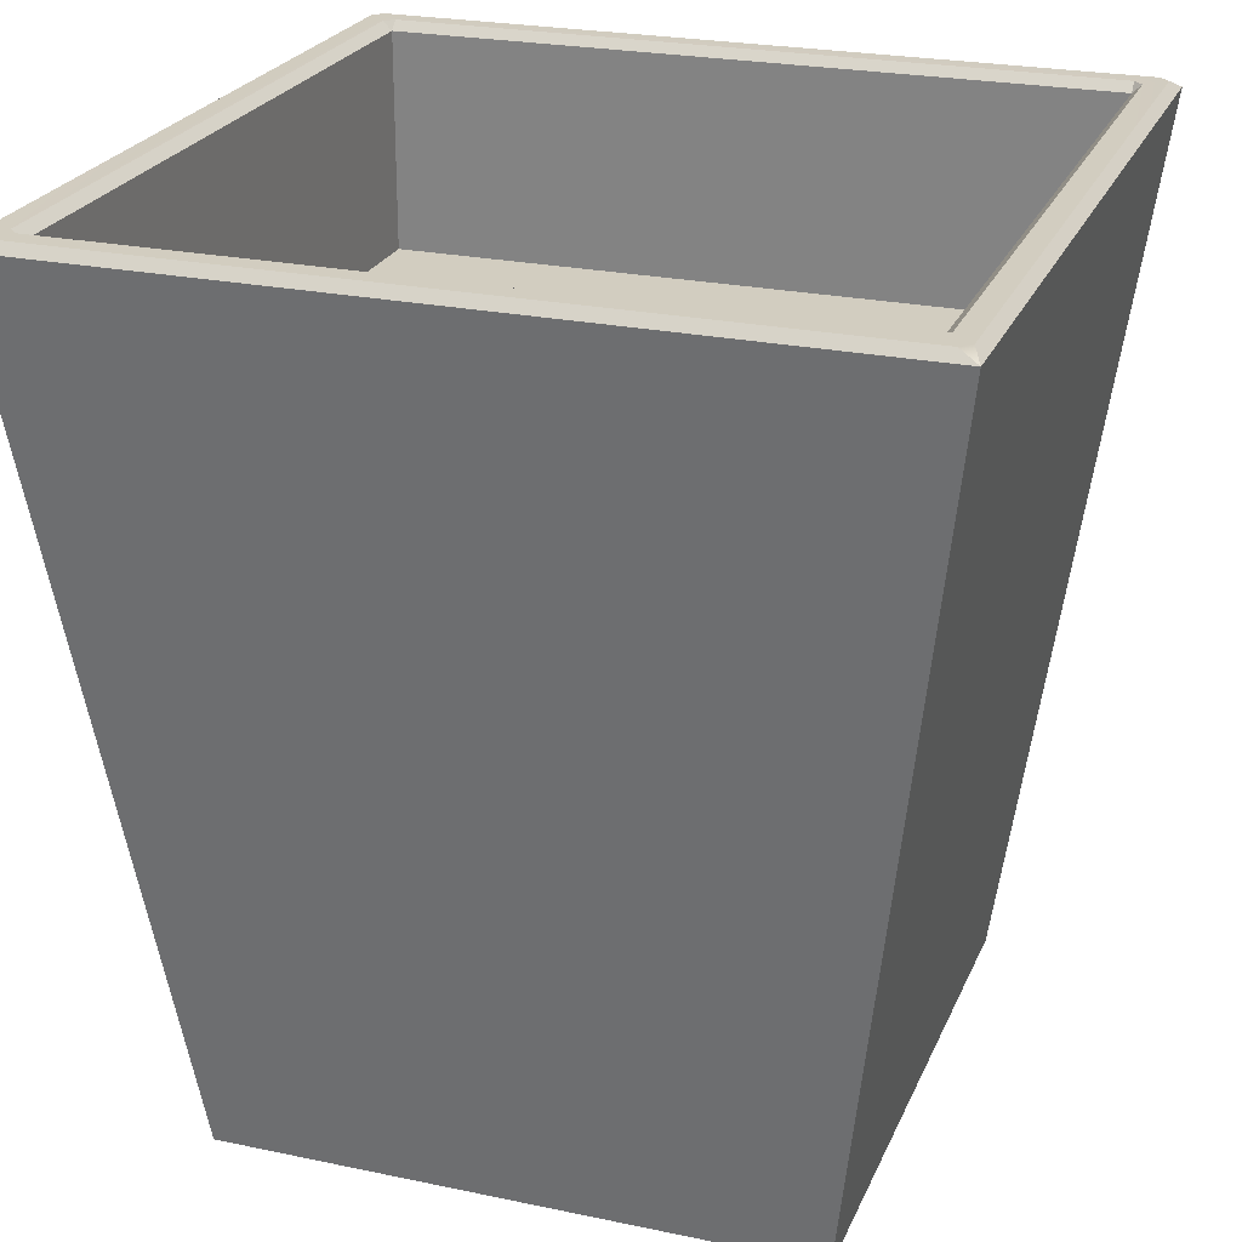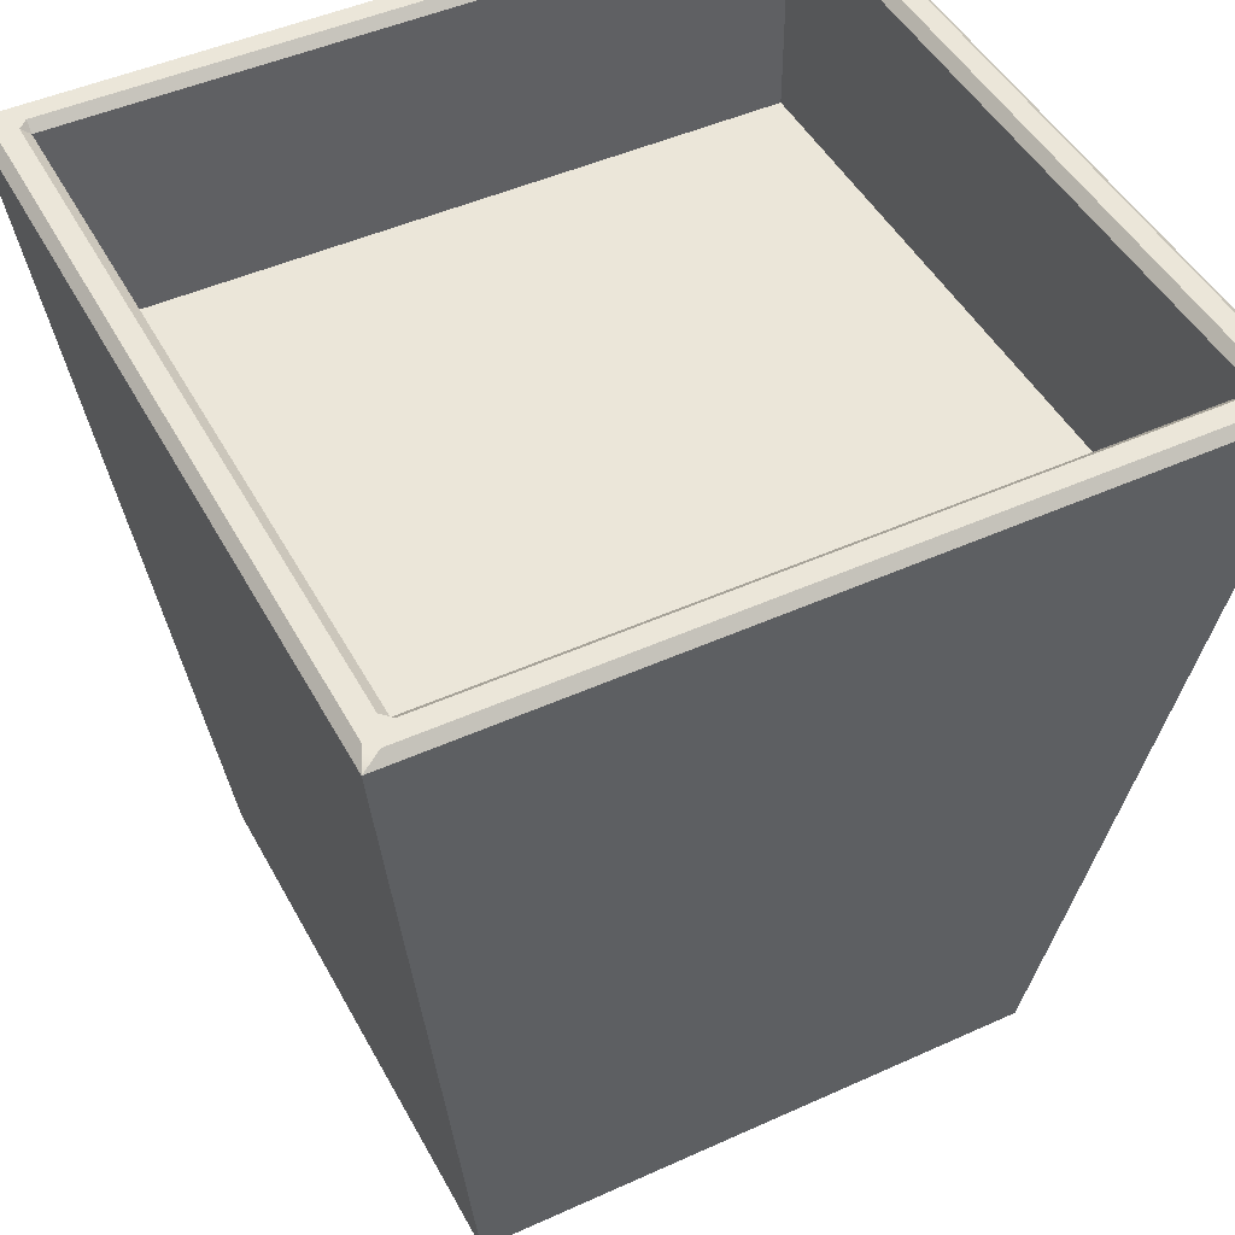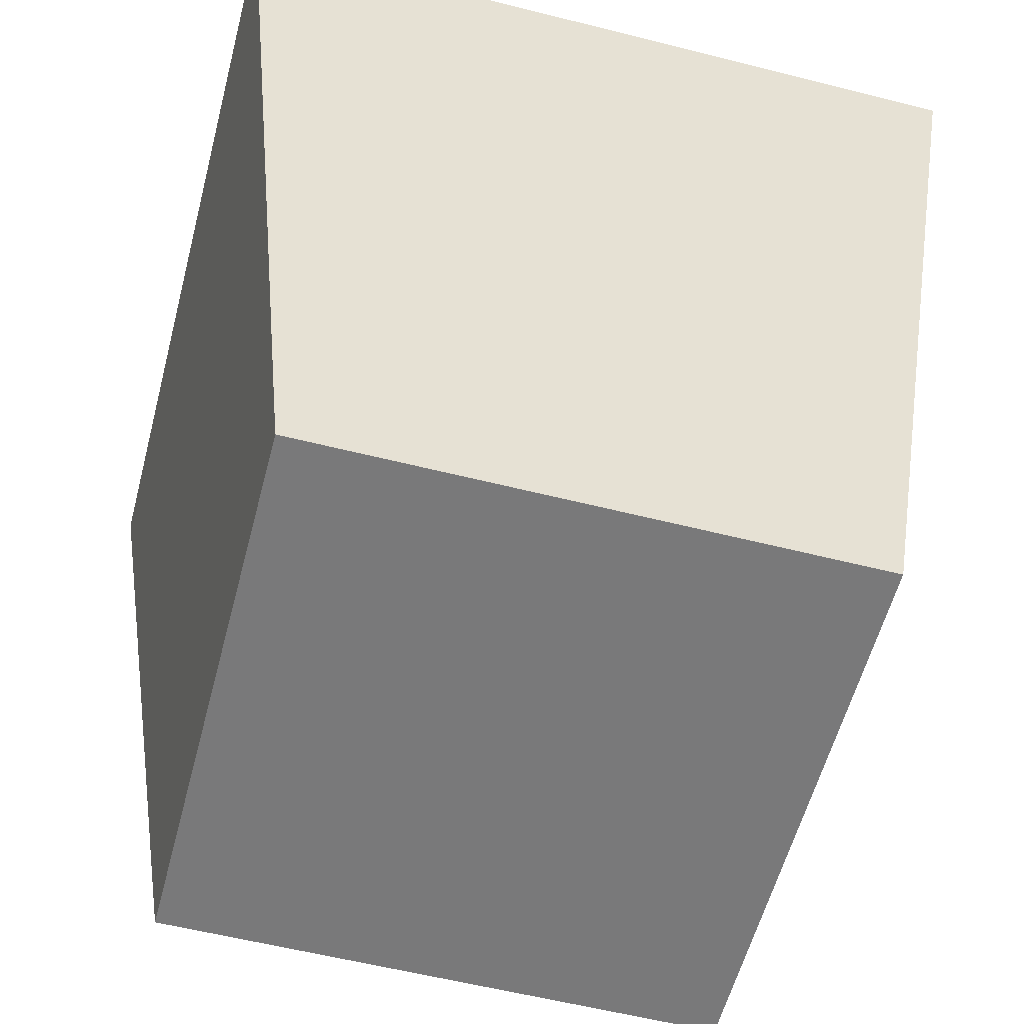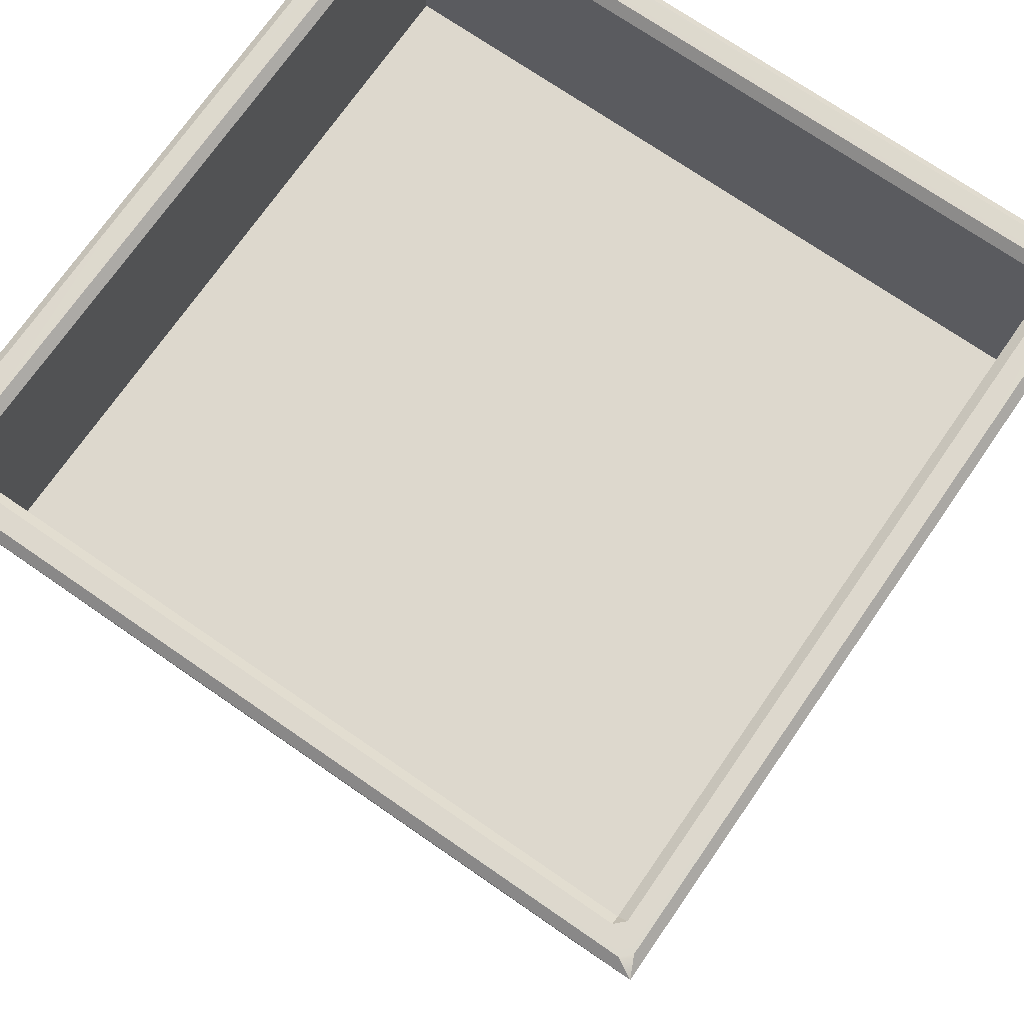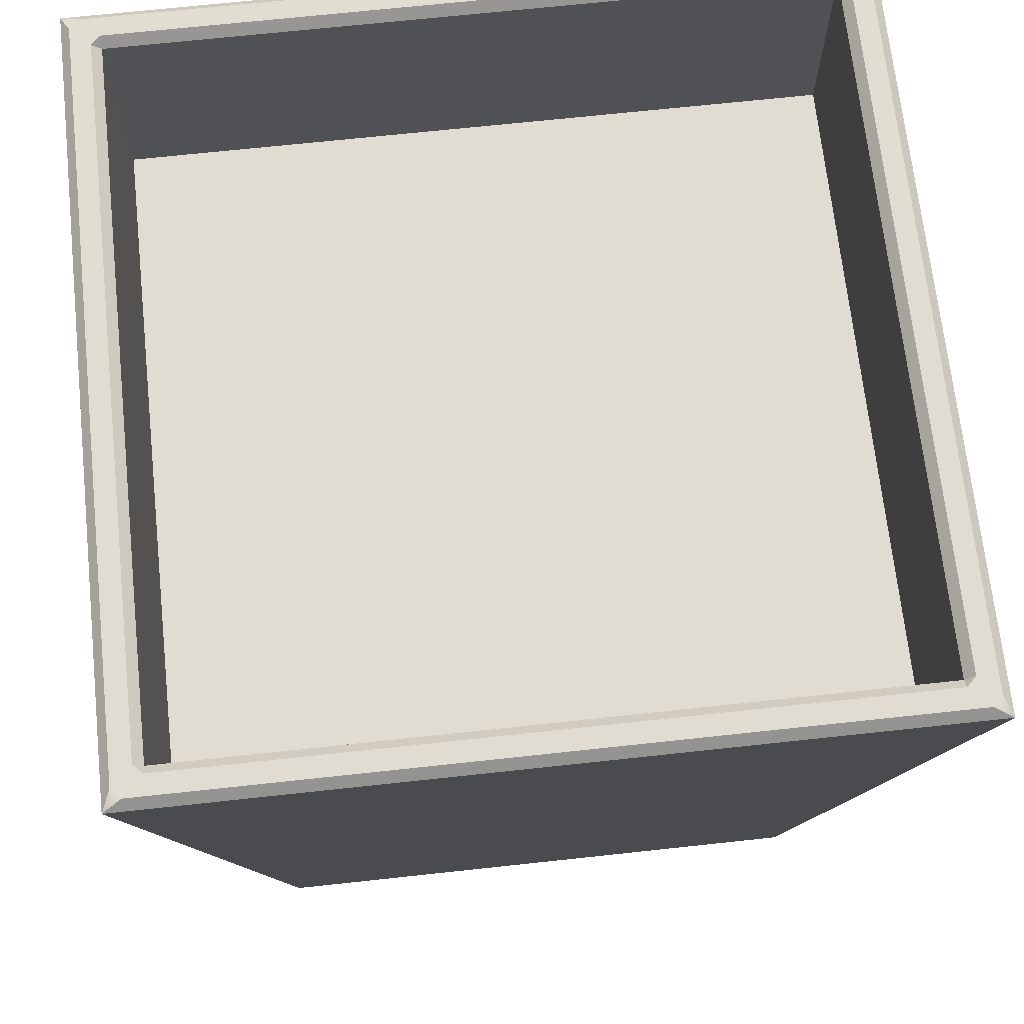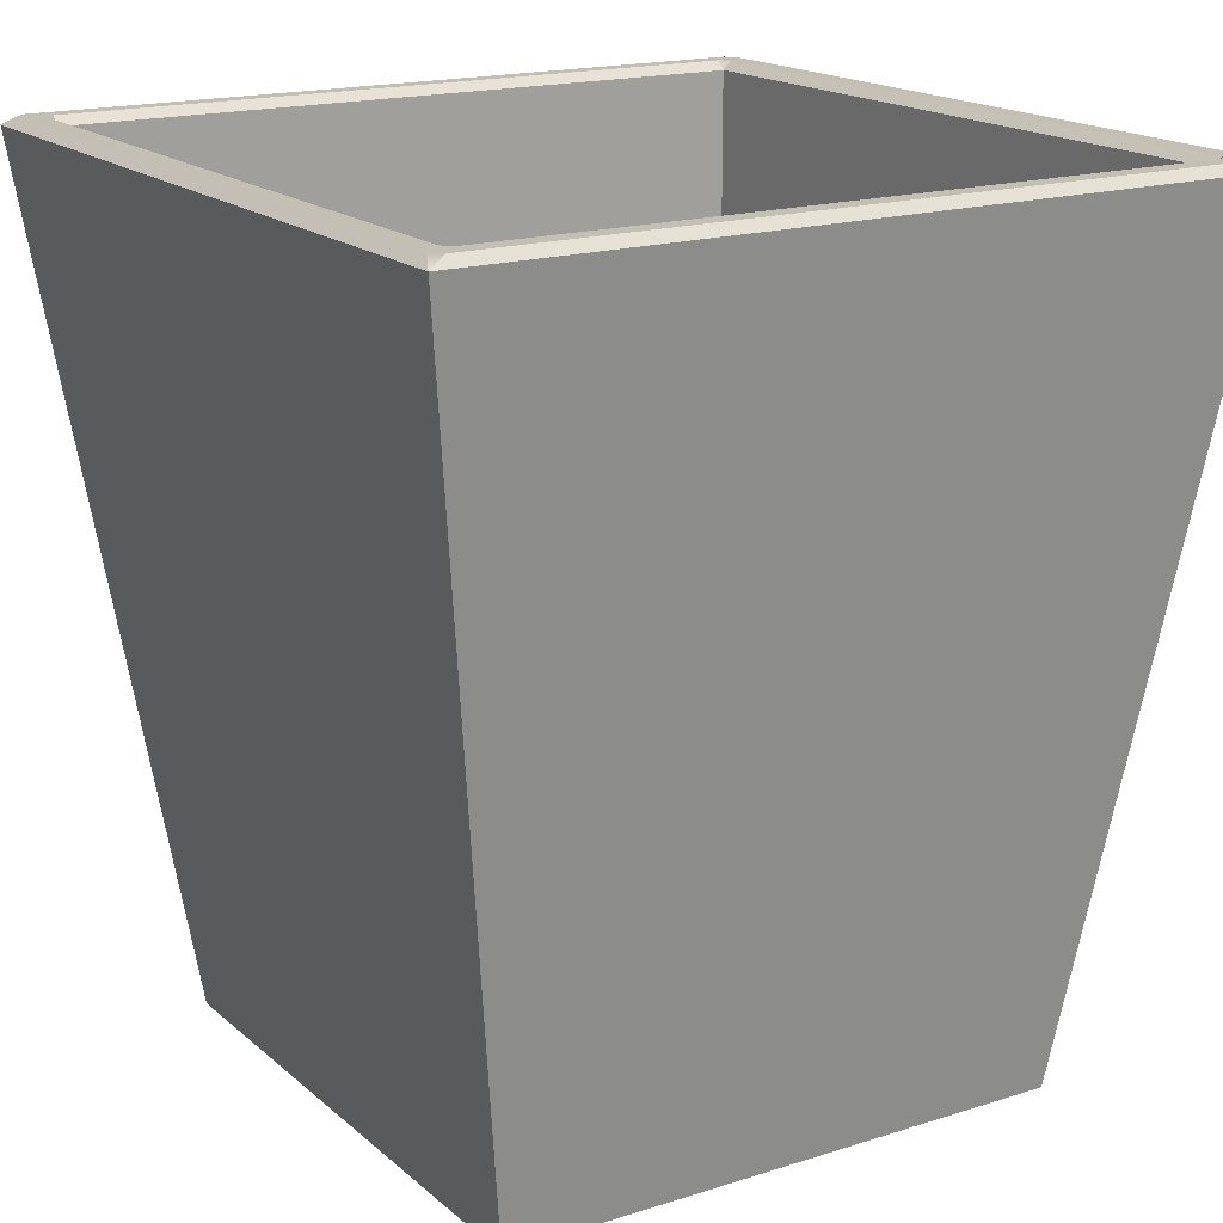
<metadata>
{"format":"obj","ext":"obj","renderer":"f3d","projection":"perspective","resolution":1024,"background":"white","views":[{"elev":24.3,"azim":-70.8,"up":"+Y"},{"elev":47.0,"azim":-27.2,"up":"+Y"},{"elev":-57.8,"azim":165.3,"up":"+Y"},{"elev":72.1,"azim":34.7,"up":"+Y"},{"elev":69.0,"azim":-96.2,"up":"+Y"},{"elev":17.6,"azim":57.9,"up":"+Y"}]}
</metadata>
<code>
g default
v -15 -22.5 115
v 15 -22.5 115
v -15 -22.5 85
v 15 -22.5 85
v -18.9 10.5 118.9
v 18.9 10.5 118.9
v 18.9 10.5 81.1
v -18.9 10.5 81.1
v -20.46 22.5 120
v -20.94 22.02 120.9
v -19.95 22.5 120.5
v 19.95 22.5 120.5
v 20.94 22.02 120.9
v 20.46 22.5 120
v -19.95 22.5 79.54
v -20.94 22.02 79.06
v -20.46 22.5 80.05
v 20.46 22.5 80.05
v 20.94 22.02 79.06
v 19.95 22.5 79.54
v -19.39 22.5 118.9
v -18.9 22.5 119.4
v -18.9 22.03 118.9
v 18.9 22.5 119.4
v 19.39 22.5 118.9
v 18.9 22.03 118.9
v 19.39 22.5 81.1
v 18.9 22.5 80.61
v 18.9 22.03 81.1
v -18.9 22.5 80.61
v -19.39 22.5 81.1
v -18.9 22.03 81.1
g pCube22
f 5 6 7 8
f 3 4 2 1
f 9 11 22 21
f 10 9 17 16
f 11 10 13 12
f 12 14 25 24
f 14 13 19 18
f 15 17 31 30
f 16 15 20 19
f 18 20 28 27
f 21 23 32 31
f 23 22 24 26
f 26 25 27 29
f 29 28 30 32
f 1 2 13 10
f 16 19 4 3
f 2 4 19 13
f 3 1 10 16
f 11 12 24 22
f 14 18 27 25
f 20 15 30 28
f 17 9 21 31
f 9 10 11
f 12 13 14
f 15 16 17
f 18 19 20
f 21 22 23
f 24 25 26
f 27 28 29
f 30 31 32
f 5 8 32 23
f 8 7 29 32
f 7 6 26 29
f 6 5 23 26

</code>
